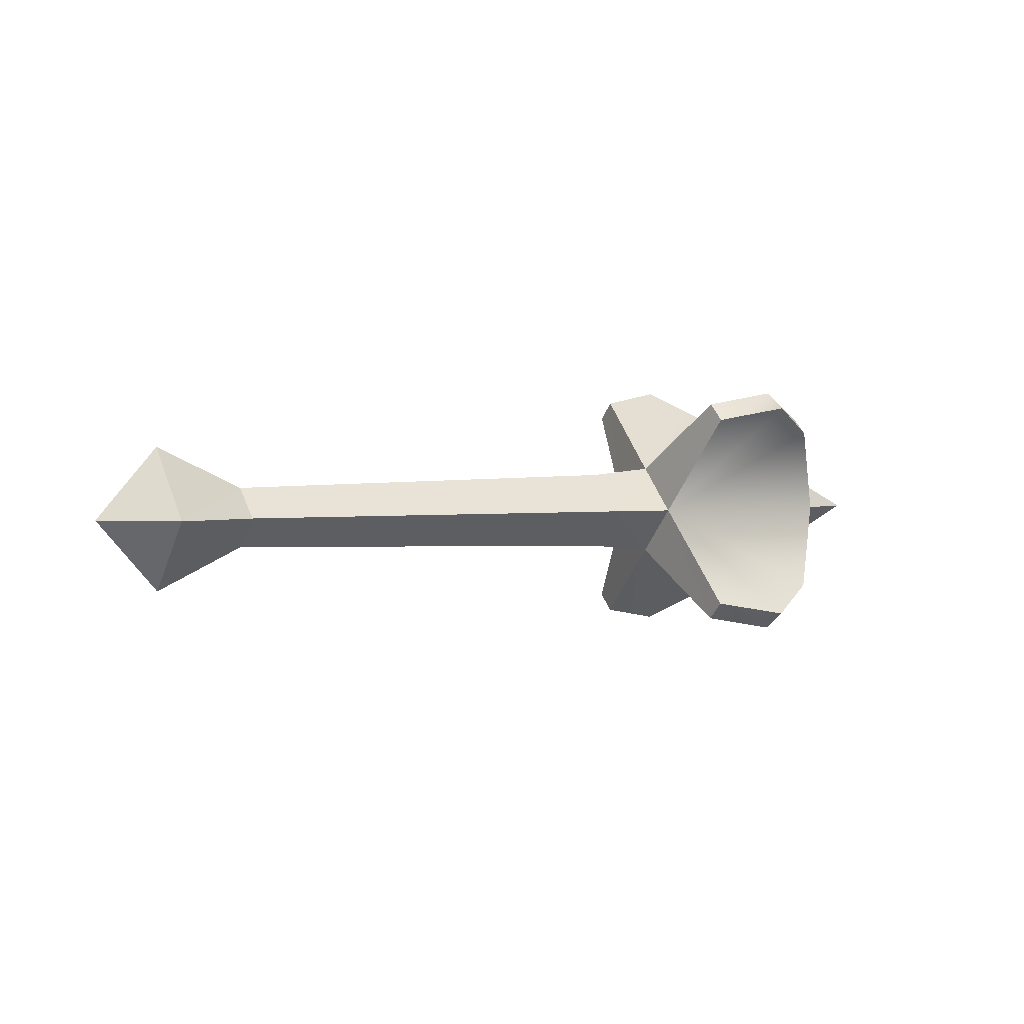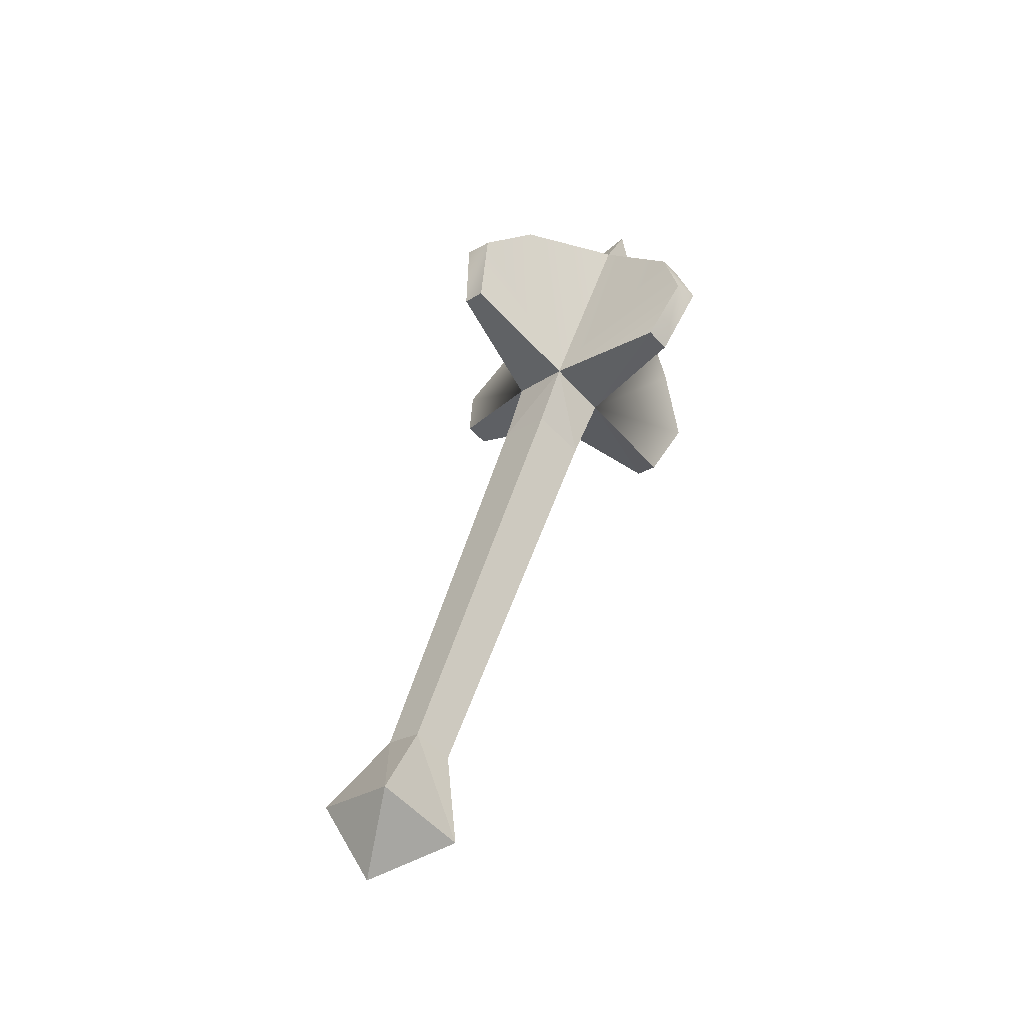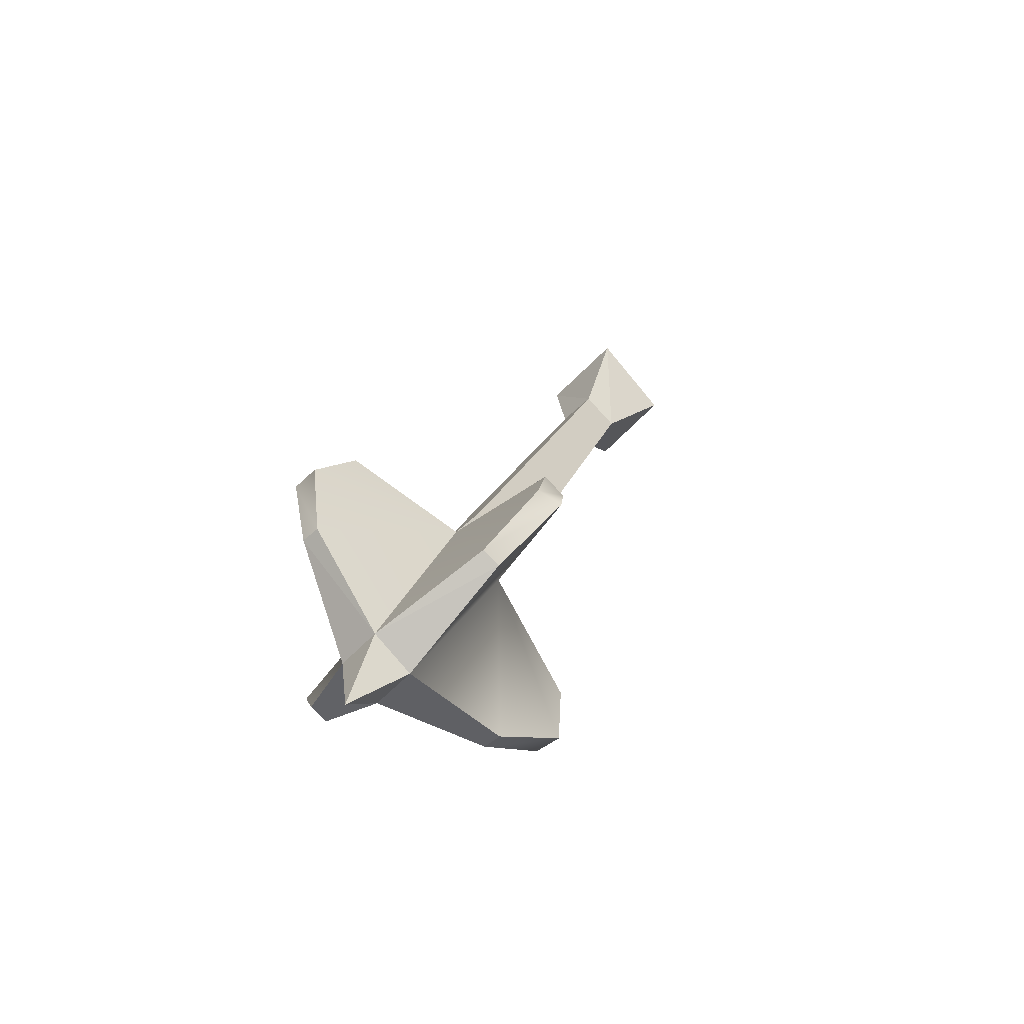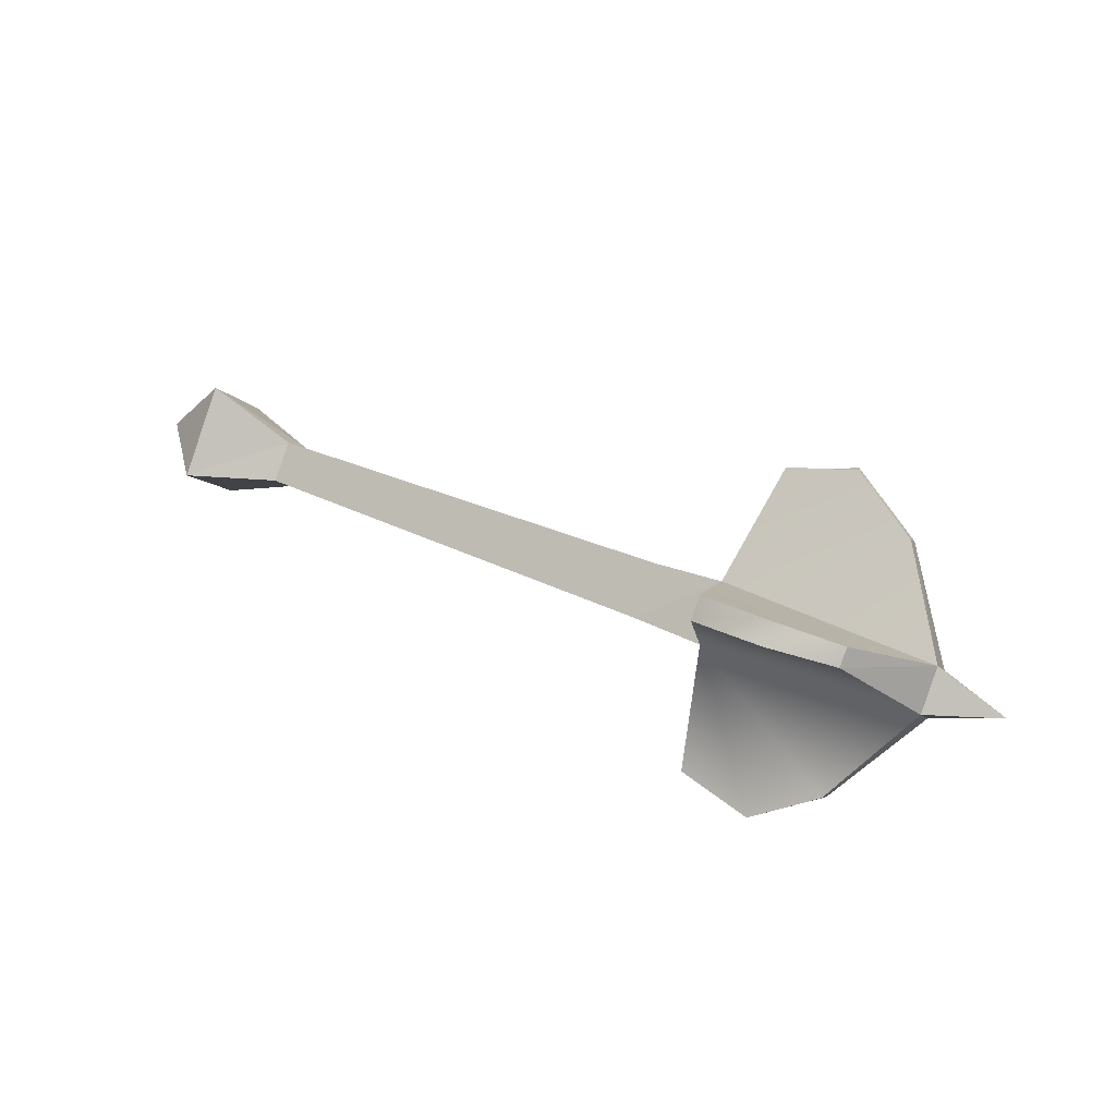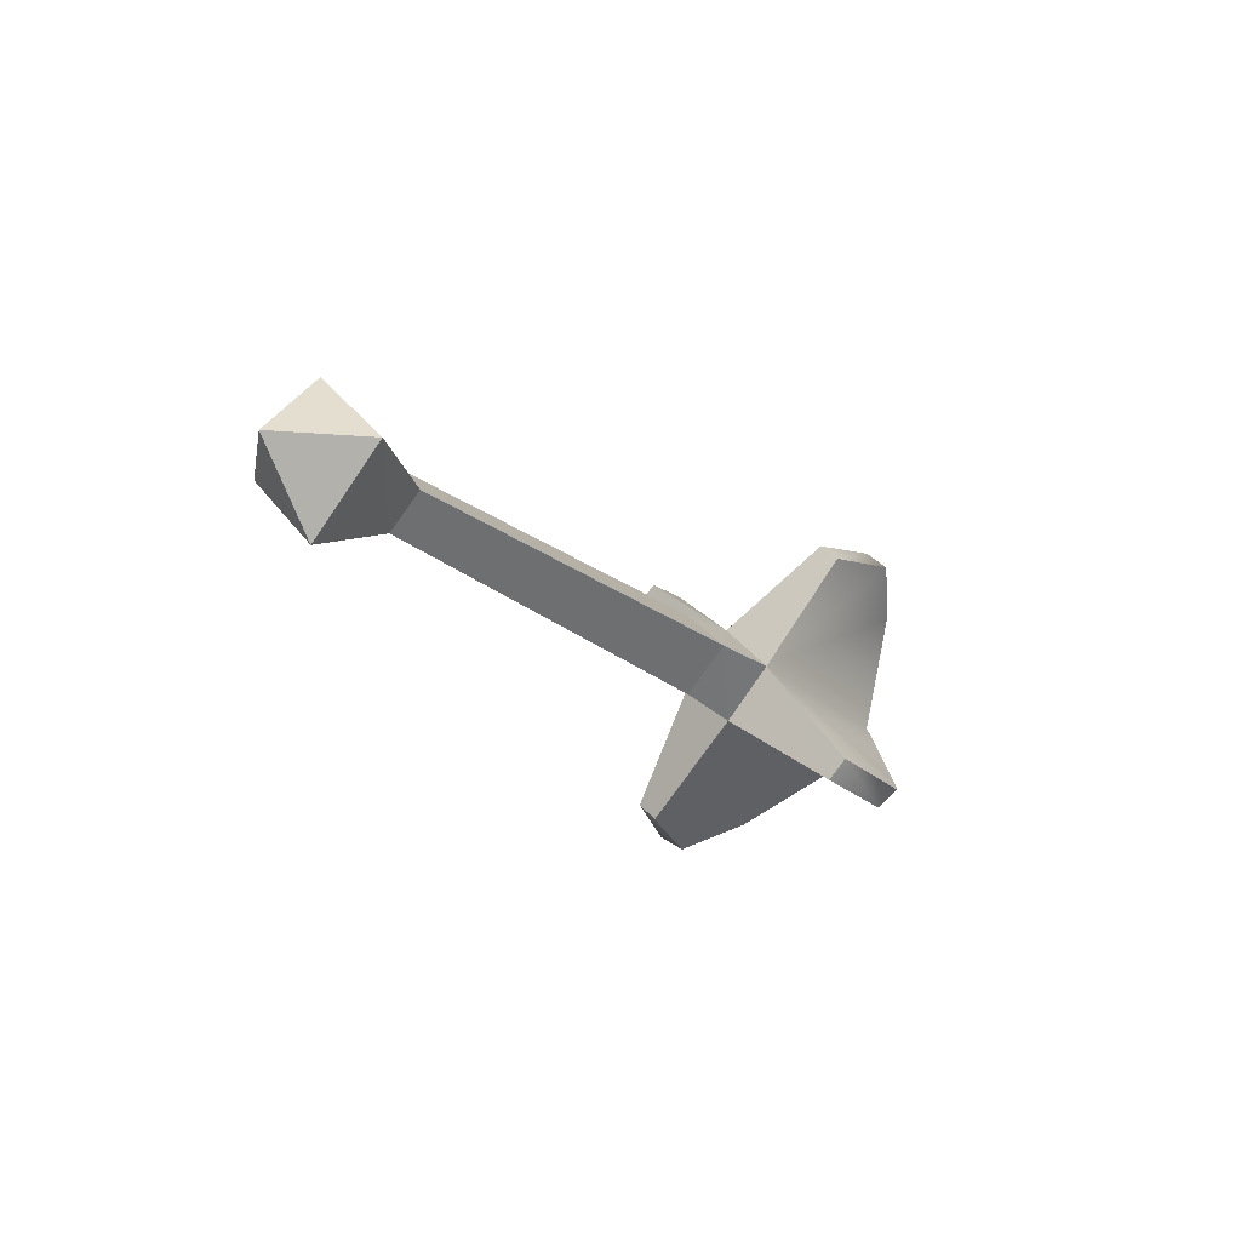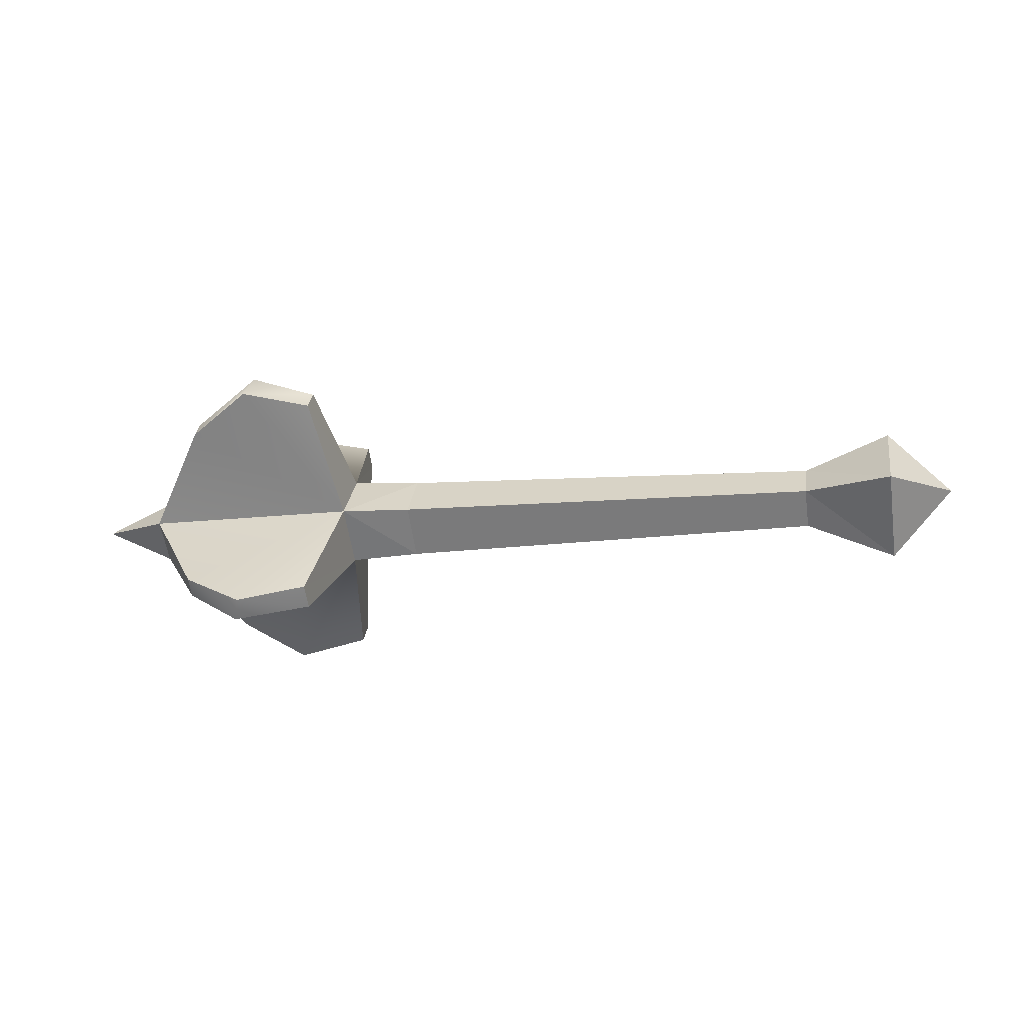
<metadata>
{"format":"obj","ext":"obj","renderer":"f3d","projection":"perspective","resolution":1024,"background":"white","views":[{"elev":1.9,"azim":-31.4,"up":"+Z"},{"elev":50.1,"azim":-73.0,"up":"+Z"},{"elev":21.9,"azim":107.7,"up":"+Z"},{"elev":42.1,"azim":27.9,"up":"+Z"},{"elev":-21.4,"azim":-55.1,"up":"+Z"},{"elev":-14.3,"azim":-168.2,"up":"+Y"}]}
</metadata>
<code>
o
v 0.3152 -0.0252 0
v 0.2654 -0.07393 -0.06749
v 0.3152 0 -0.02708
v 0.1456 -0.03427 0
v 0.09103 -0.03135 0
v 0.1456 0 -0.03605
v 0.09103 0 -0.03088
v 0.1456 0 -0.03605
v 0.09103 -0.03135 0
v 0.3152 -0.0252 0
v 0.3152 0 -0.02708
v 0.3708 0 0
v -0.3078 8.333e-05 0.05472
v -0.3078 0.04983 0
v -0.3556 0 0
v -0.2401 0.02334 0
v -0.3078 0.04983 0
v -0.3078 8.333e-05 0.05472
v -0.3078 8.333e-05 0.05472
v -0.3556 0 0
v -0.3078 -0.05171 0
v -0.3078 8.333e-05 0.05472
v -0.2401 0 0.02301
v -0.2401 0.02334 0
v -0.3078 -0.05171 0
v -0.2401 -0.02344 0
v -0.2401 0 0.02301
v -0.2401 0 0.02301
v -0.3078 8.333e-05 0.05472
v -0.3078 -0.05171 0
v -0.2401 0 0.02301
v 0.09103 0 0.03088
v -0.2401 0.02334 0
v 0.09103 0.03135 0
v -0.2401 0.02334 0
v 0.09103 0 0.03088
v -0.2401 -0.02344 0
v 0.09103 -0.03135 0
v -0.2401 0 0.02301
v 0.09103 0 0.03088
v -0.2401 0 0.02301
v 0.09103 -0.03135 0
v 0.16 0.08965 0.08221
v 0.1456 0.0343 0
v 0.16 0.07593 0.0958
v 0.1456 0 0.03605
v 0.16 0.07593 0.0958
v 0.1456 0.0343 0
v 0.2654 0.06266 0.07788
v 0.3152 0 0.02708
v 0.2654 0.07399 0.06749
v 0.3152 0.02523 0
v 0.2654 0.07399 0.06749
v 0.3152 0 0.02708
v 0.1456 0.0343 0
v 0.09103 0.03135 0
v 0.1456 0 0.03605
v 0.09103 0 0.03088
v 0.1456 0 0.03605
v 0.09103 0.03135 0
v 0.3152 0.02523 0
v 0.3152 0 0.02708
v 0.3708 0 0
v 0.1456 -0.03427 0
v 0.16 -0.08955 0.07807
v 0.16 -0.07582 0.09166
v 0.16 -0.07582 0.09166
v 0.1456 0 0.03605
v 0.1456 -0.03427 0
v 0.3152 0 0.02708
v 0.2654 -0.0626 0.07788
v 0.2654 -0.07393 0.06749
v 0.2654 -0.07393 0.06749
v 0.3152 -0.0252 0
v 0.3152 0 0.02708
v 0.09103 -0.03135 0
v 0.1456 -0.03427 0
v 0.1456 0 0.03605
v 0.1456 0 0.03605
v 0.09103 0 0.03088
v 0.09103 -0.03135 0
v 0.3152 0 0.02708
v 0.3152 -0.0252 0
v 0.3708 0 0
v -0.3078 0.04983 0
v -0.3078 8.333e-05 -0.05472
v -0.3556 0 0
v -0.3078 0.04983 0
v -0.2401 0.02334 0
v -0.3078 8.333e-05 -0.05472
v -0.3556 0 0
v -0.3078 8.333e-05 -0.05472
v -0.3078 -0.05171 0
v -0.2401 0 -0.02301
v -0.3078 8.333e-05 -0.05472
v -0.2401 0.02334 0
v -0.2401 -0.02344 0
v -0.3078 -0.05171 0
v -0.2401 0 -0.02301
v -0.3078 8.333e-05 -0.05472
v -0.2401 0 -0.02301
v -0.3078 -0.05171 0
v 0.09103 0 -0.03088
v -0.2401 0 -0.02301
v -0.2401 0.02334 0
v -0.2401 0.02334 0
v 0.09103 0.03135 0
v 0.09103 0 -0.03088
v 0.09103 -0.03135 0
v -0.2401 -0.02344 0
v -0.2401 0 -0.02301
v -0.2401 0 -0.02301
v 0.09103 0 -0.03088
v 0.09103 -0.03135 0
v 0.1456 0 -0.03605
v 0.16 0.07593 -0.0958
v 0.2132 0.08652 -0.1057
v 0.2654 0.06266 -0.07788
v 0.3152 0 -0.02708
v 0.1456 0.0343 0
v 0.16 0.08965 0.08221
v 0.2079 0.1022 0.09473
v 0.2654 0.07399 0.06749
v 0.3152 0.02523 0
v 0.2654 0.07399 -0.06749
v 0.2079 0.1022 -0.09473
v 0.16 0.08965 -0.08221
v 0.1456 0.0343 0
v 0.16 0.08965 -0.08221
v 0.16 0.07593 -0.0958
v 0.16 0.07593 -0.0958
v 0.1456 0 -0.03605
v 0.1456 0.0343 0
v 0.3152 0 -0.02708
v 0.2654 0.06266 -0.07788
v 0.2654 0.07399 -0.06749
v 0.2654 0.07399 -0.06749
v 0.3152 0.02523 0
v 0.3152 0 -0.02708
v 0.09103 0.03135 0
v 0.1456 0.0343 0
v 0.1456 0 -0.03605
v 0.1456 0 -0.03605
v 0.09103 0 -0.03088
v 0.09103 0.03135 0
v 0.3152 0 -0.02708
v 0.3152 0.02523 0
v 0.3708 0 0
v 0.16 -0.08955 -0.07807
v 0.1456 -0.03427 0
v 0.16 -0.07582 -0.09166
v 0.1456 0 -0.03605
v 0.16 -0.07582 -0.09166
v 0.1456 -0.03427 0
v 0.2654 -0.0626 -0.07788
v 0.3152 0 -0.02708
v 0.2654 -0.07393 -0.06749
v 0.16 0.07593 0.0958
v 0.2132 0.08652 0.1057
v 0.16 0.08965 0.08221
v 0.2079 0.1022 0.09473
v 0.2654 0.06266 0.07788
v 0.2654 0.07399 0.06749
v 0.3152 0 0.02708
v 0.2654 0.06266 0.07788
v 0.1456 0 0.03605
v 0.2132 0.08652 0.1057
v 0.16 0.07593 0.0958
v 0.2654 -0.0626 0.07788
v 0.3152 0 0.02708
v 0.1456 0 0.03605
v 0.2131 -0.08654 0.1015
v 0.16 -0.07582 0.09166
v 0.2654 -0.07393 0.06749
v 0.1456 -0.03427 0
v 0.3152 -0.0252 0
v 0.2185 -0.09972 0.08852
v 0.16 -0.08955 0.07807
v 0.2185 -0.09972 -0.08852
v 0.16 -0.08955 -0.07807
v 0.2654 -0.07393 -0.06749
v 0.16 -0.07582 -0.09166
v 0.1456 0 -0.03605
v 0.2131 -0.08654 -0.1015
v 0.2654 -0.0626 -0.07788
v 0.3152 0 -0.02708
v 0.2131 -0.08654 0.1015
v 0.16 -0.07582 0.09166
v 0.16 -0.08955 0.07807
v 0.2185 -0.09972 0.08852
v 0.2654 -0.0626 0.07788
v 0.2654 -0.07393 0.06749
v 0.2654 -0.07393 -0.06749
v 0.2185 -0.09972 -0.08852
v 0.2654 -0.0626 -0.07788
v 0.2131 -0.08654 -0.1015
v 0.16 -0.08955 -0.07807
v 0.16 -0.07582 -0.09166
v 0.2132 0.08652 -0.1057
v 0.16 0.07593 -0.0958
v 0.16 0.08965 -0.08221
v 0.2079 0.1022 -0.09473
v 0.2654 0.06266 -0.07788
v 0.2654 0.07399 -0.06749
g Geoset0
f 1 2 3
f 4 5 6
f 7 8 9
f 10 11 12
f 13 14 15
f 16 17 18
f 19 20 21
f 22 23 24
f 25 26 27
f 28 29 30
f 31 32 33
f 34 35 36
f 37 38 39
f 40 41 42
f 43 44 45
f 46 47 48
f 49 50 51
f 52 53 54
f 55 56 57
f 58 59 60
f 61 62 63
f 64 65 66
f 67 68 69
f 70 71 72
f 73 74 75
f 76 77 78
f 79 80 81
f 82 83 84
f 85 86 87
f 88 89 90
f 91 92 93
f 94 95 96
f 97 98 99
f 100 101 102
f 103 104 105
f 106 107 108
f 109 110 111
f 112 113 114
f 115 116 117
f 115 117 118
f 118 119 115
f 120 121 122
f 122 123 120
f 123 124 120
f 124 125 120
f 125 126 120
f 127 120 126
f 128 129 130
f 131 132 133
f 134 135 136
f 137 138 139
f 140 141 142
f 143 144 145
f 146 147 148
f 149 150 151
f 152 153 154
f 155 156 157
f 158 159 160
f 161 160 159
f 159 162 161
f 163 161 162
f 164 165 166
f 167 166 165
f 168 166 167
f 169 170 171
f 171 172 169
f 171 173 172
f 174 175 176
f 175 174 177
f 175 177 178
f 179 175 180
f 181 175 179
f 175 181 176
f 182 183 184
f 184 183 185
f 186 185 183
f 187 188 189
f 190 187 189
f 187 190 191
f 190 192 191
f 193 194 195
f 194 196 195
f 196 194 197
f 198 196 197
f 199 200 201
f 201 202 199
f 203 199 202
f 202 204 203

</code>
